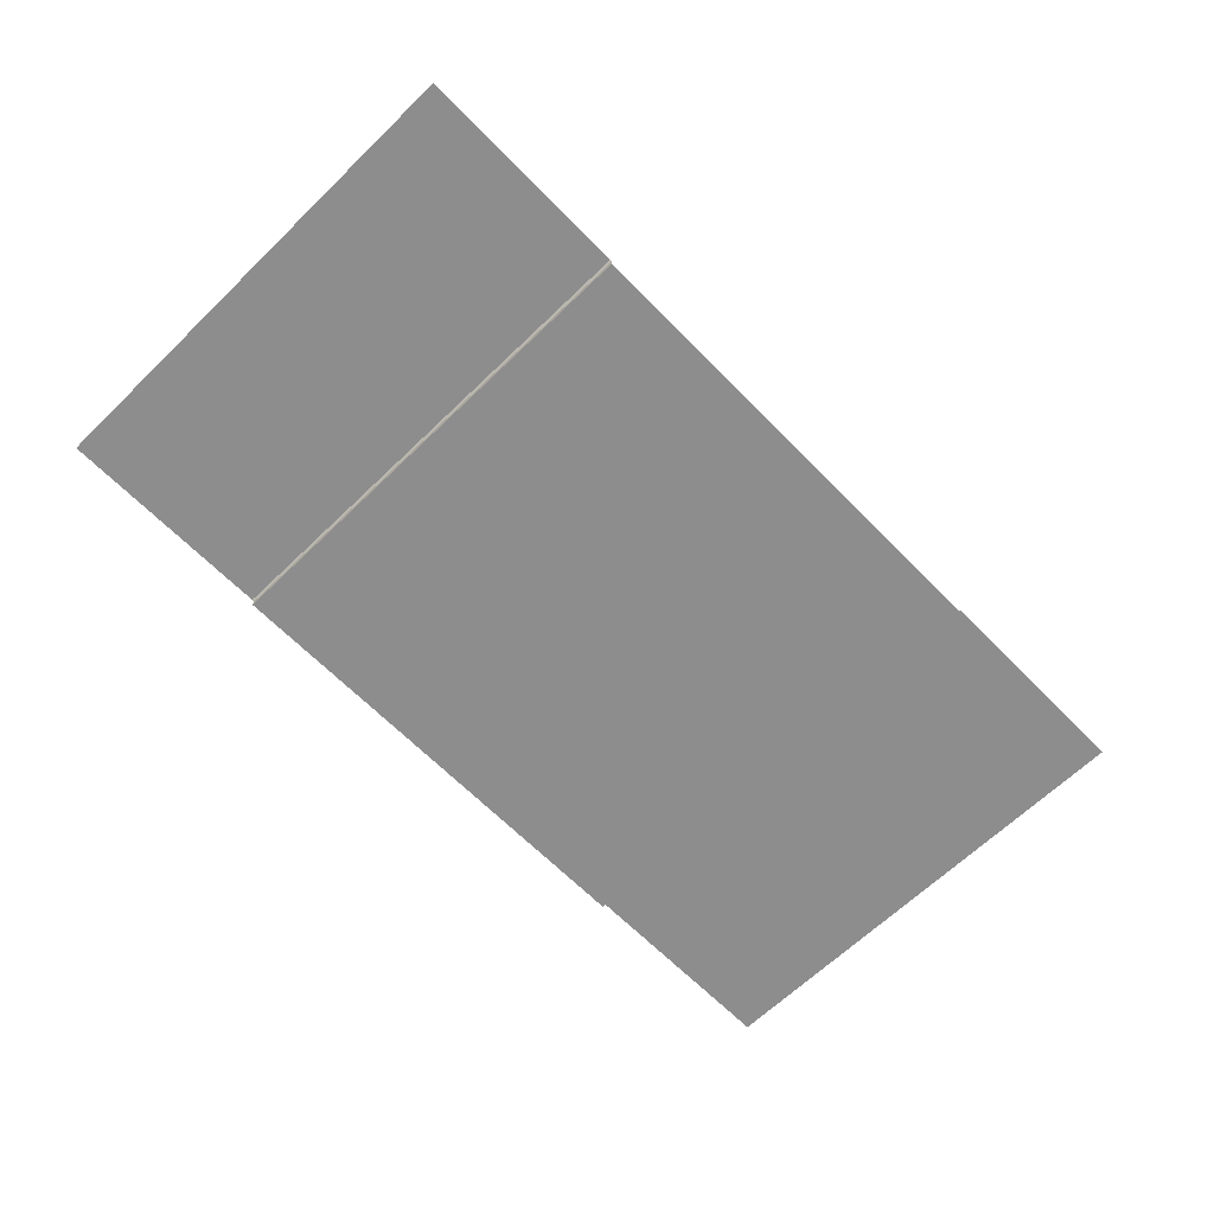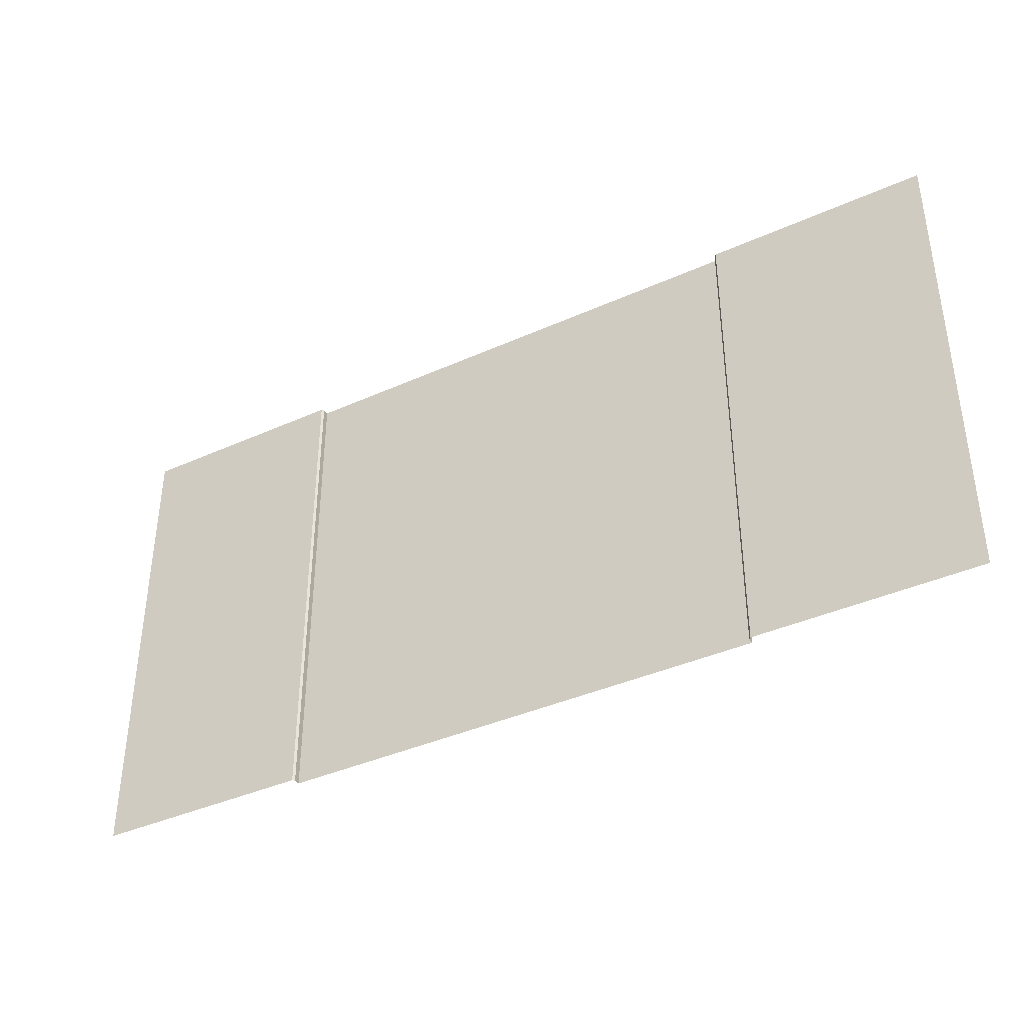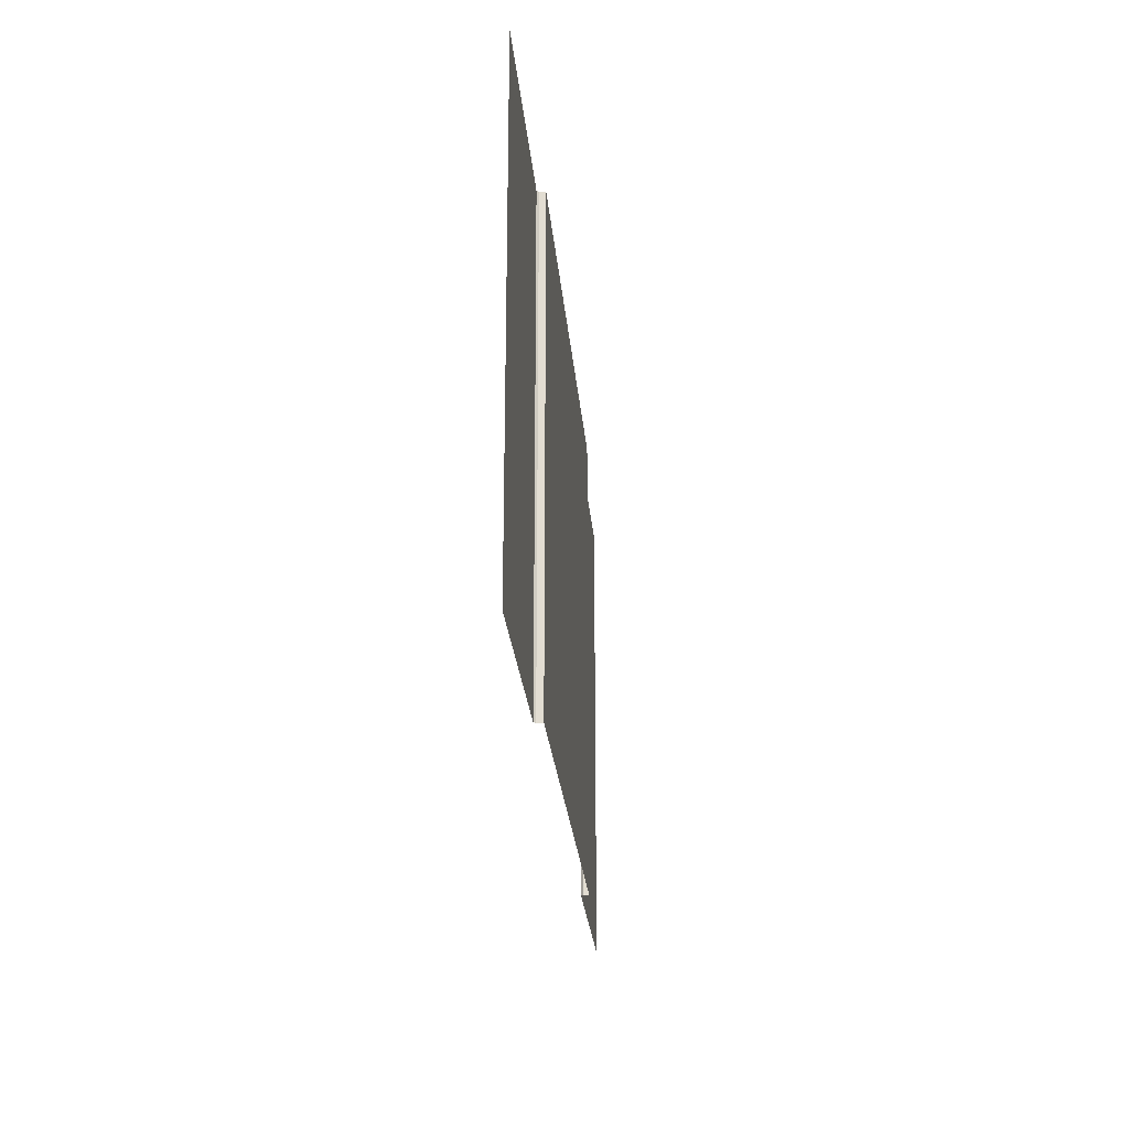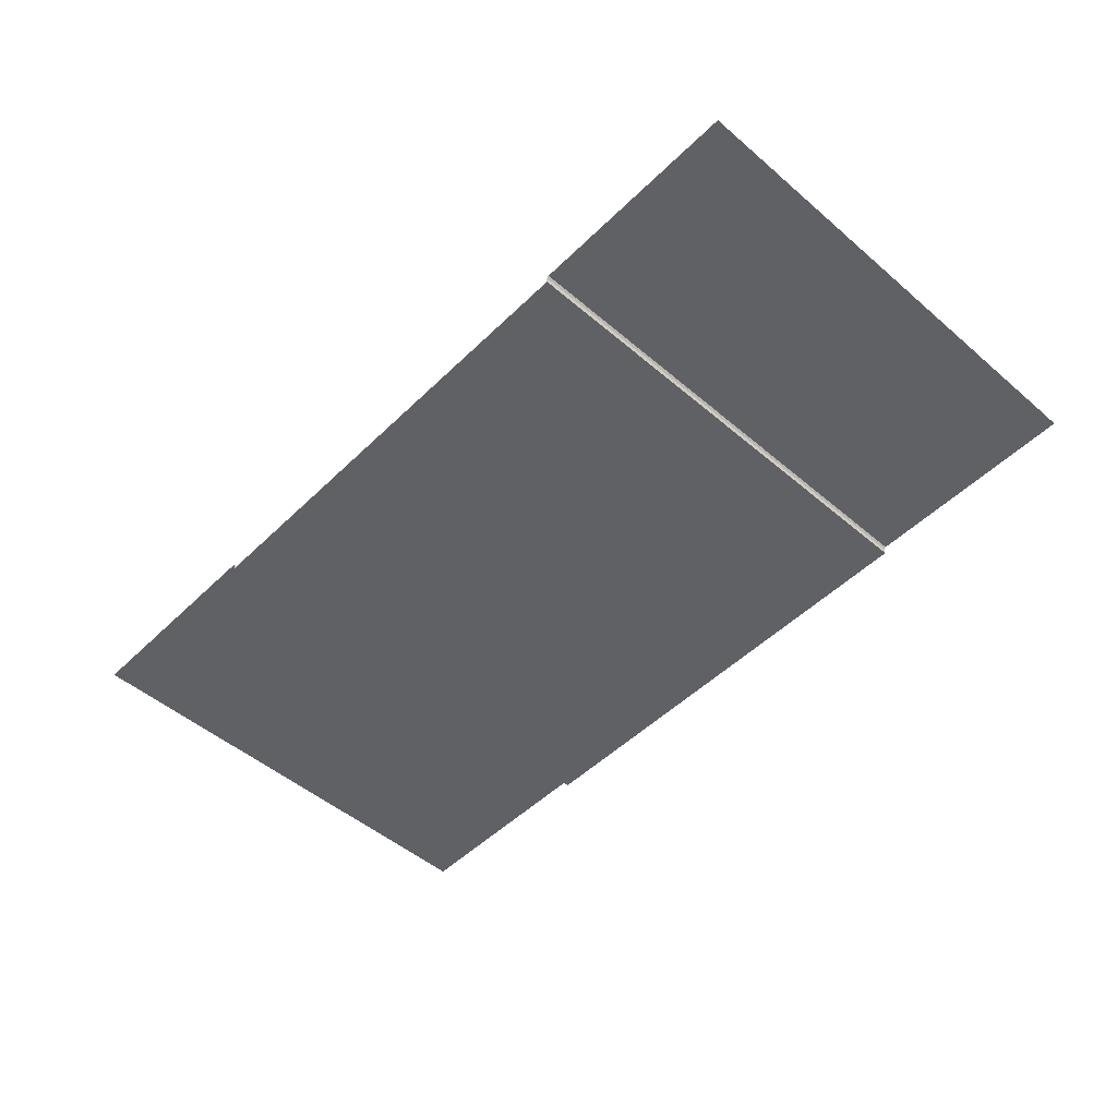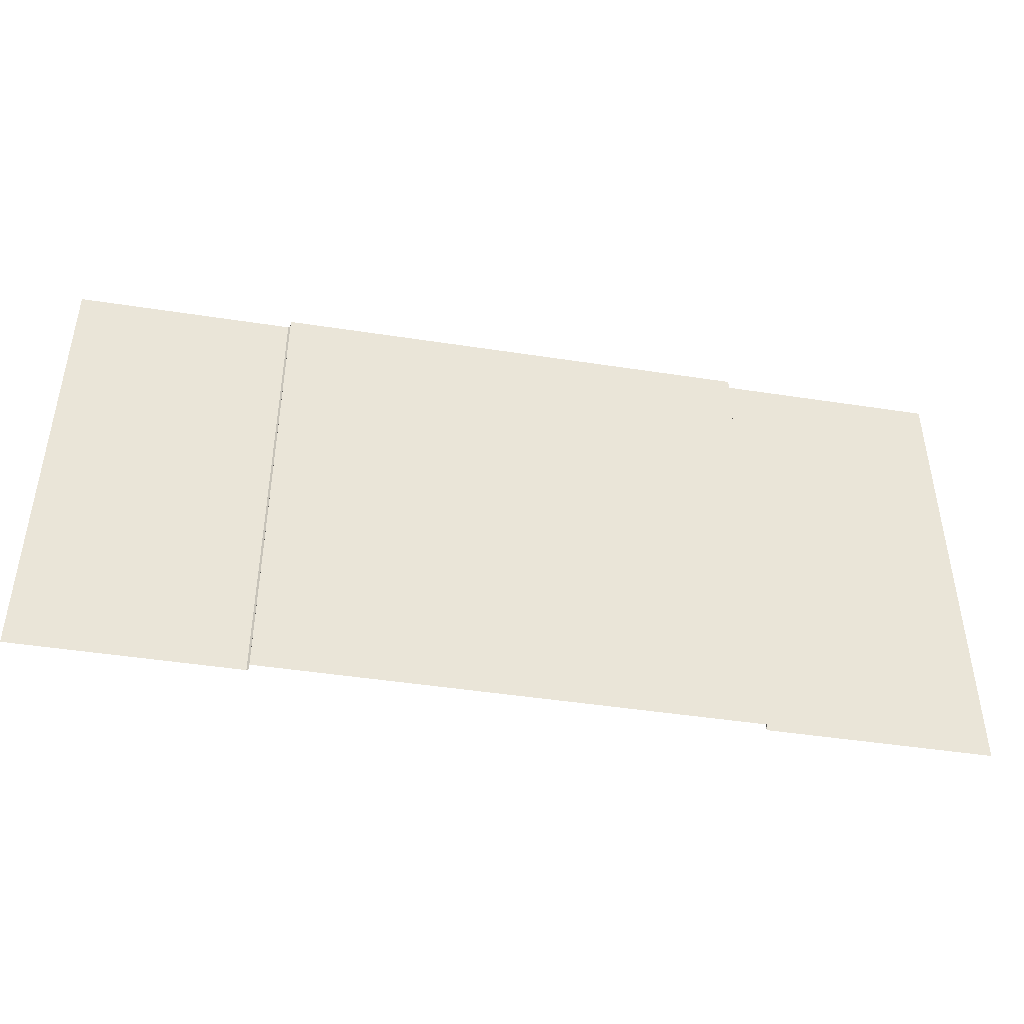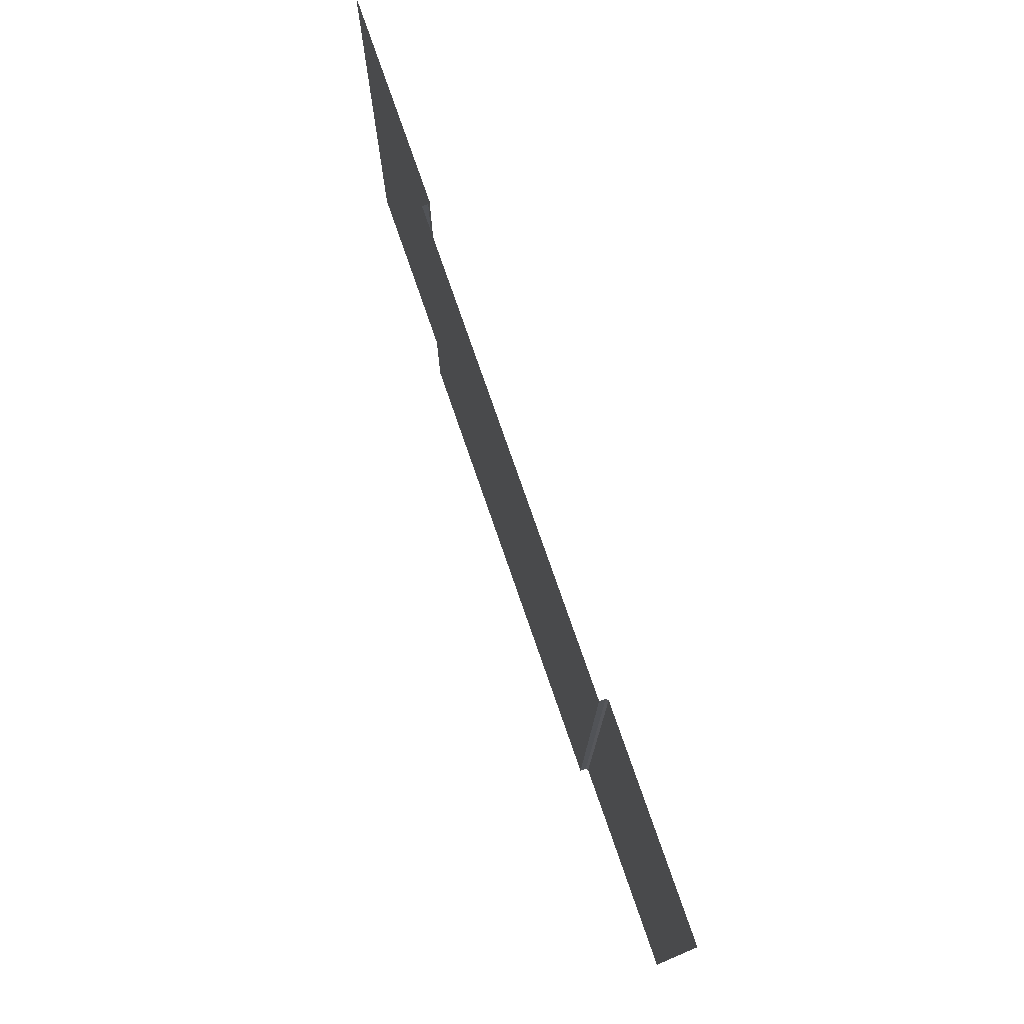
<metadata>
{"format":"obj","ext":"obj","renderer":"f3d","projection":"perspective","resolution":1024,"background":"white","views":[{"elev":-64.6,"azim":134.3,"up":"+Y"},{"elev":-38.9,"azim":-150.5,"up":"+Z"},{"elev":-24.2,"azim":-85.3,"up":"+Z"},{"elev":-49.9,"azim":46.8,"up":"+Y"},{"elev":-45.0,"azim":-10.2,"up":"+Z"},{"elev":75.6,"azim":71.0,"up":"+Z"}]}
</metadata>
<code>
o obj0.001
v 8.191 -0.07016 5.74
v 2.205 -0.07016 2.747
v 2.205 -0.07016 5.74
v 8.191 -0.07016 2.747
v 2.205 -0.07016 -0.2458
v 8.191 -0.07016 -0.2458
v 8.191 0.004662 2.747
v 8.191 0.004662 5.74
v 8.191 0.004662 -0.2458
v 2.205 0.004663 -0.2458
v 2.205 -0.07016 -0.2458
v 2.205 0.004663 2.747
v 2.205 -0.07016 2.747
v 2.205 0.004663 5.74
v 2.205 -0.07016 5.74
v 2.18 0.0296 -0.2458
v -0.5387 0.0296 -0.2458
v 2.18 0.0296 2.747
v -0.5387 0.0296 2.747
v 2.18 0.0296 5.74
v -0.5387 0.0296 5.74
v 8.216 0.0296 5.74
v 8.216 0.0296 2.747
v 10.93 0.0296 2.747
v 10.93 0.0296 5.74
v 8.216 0.0296 -0.2458
v 10.93 0.0296 -0.2458
f 6 4 1 8 7 9
f 2 3 1 4 6 5
f 22 25 24 27 26 23
f 14 15 13 11 10 12
f 12 10 16 18 20 14
f 7 8 22 23 26 9
f 16 17 19 21 20 18

</code>
